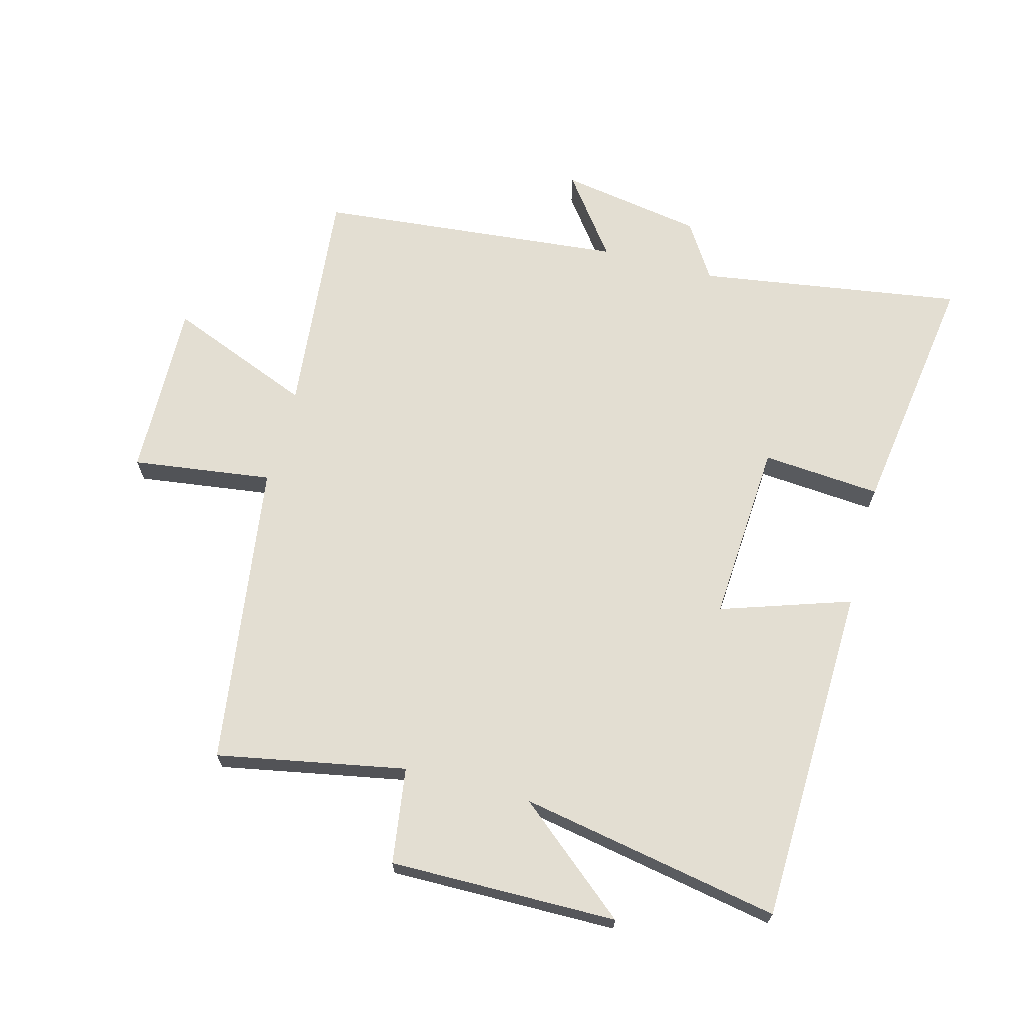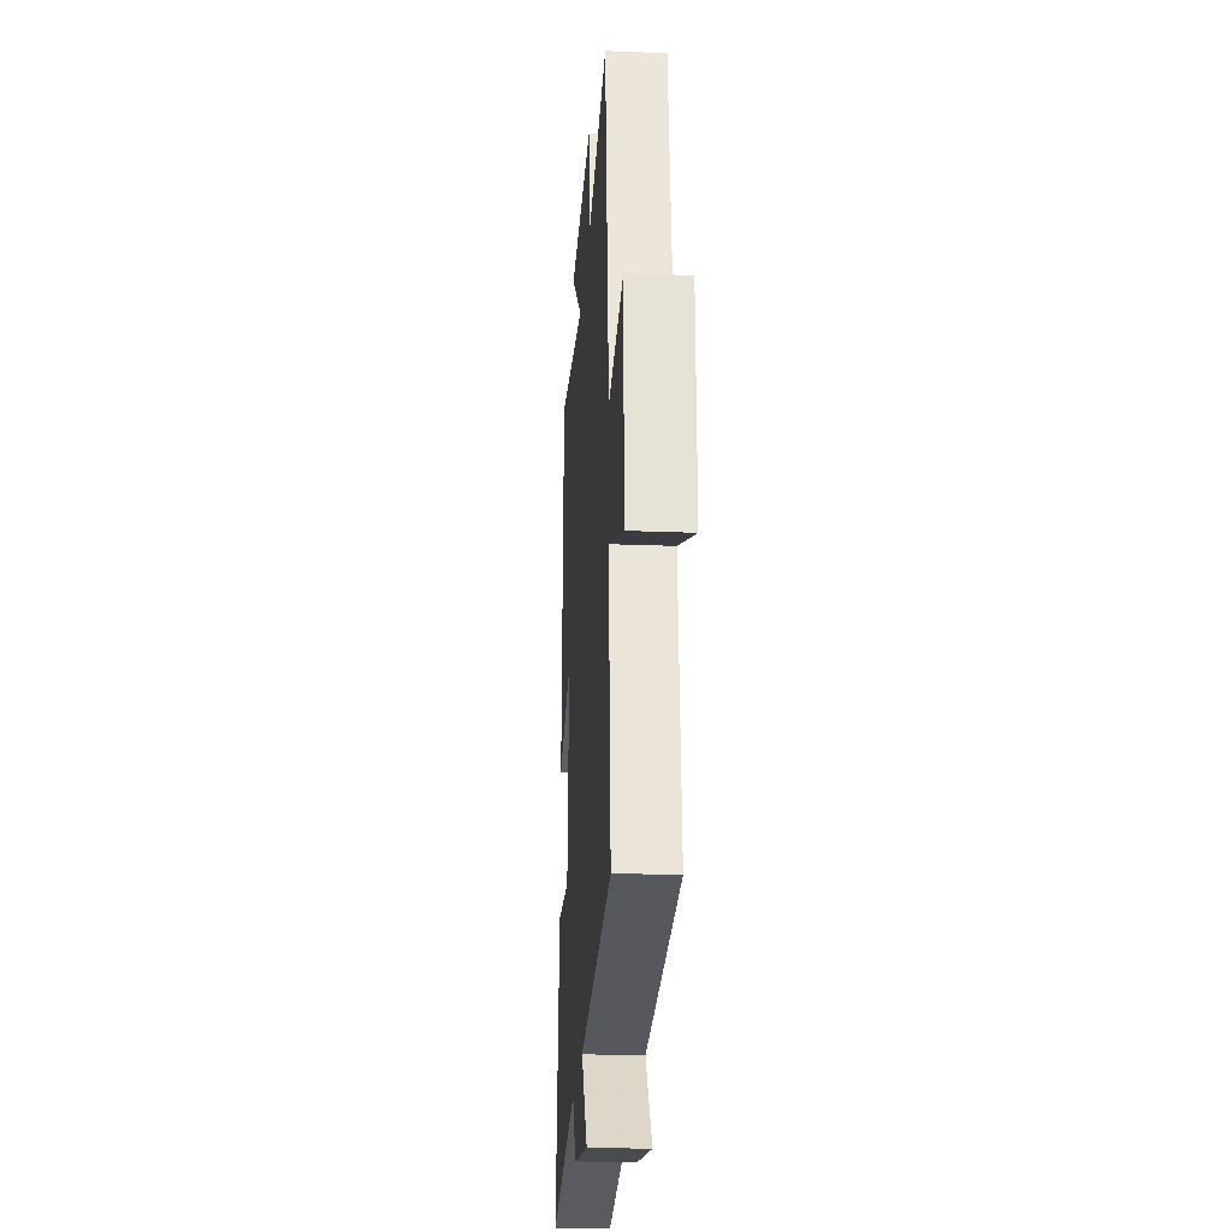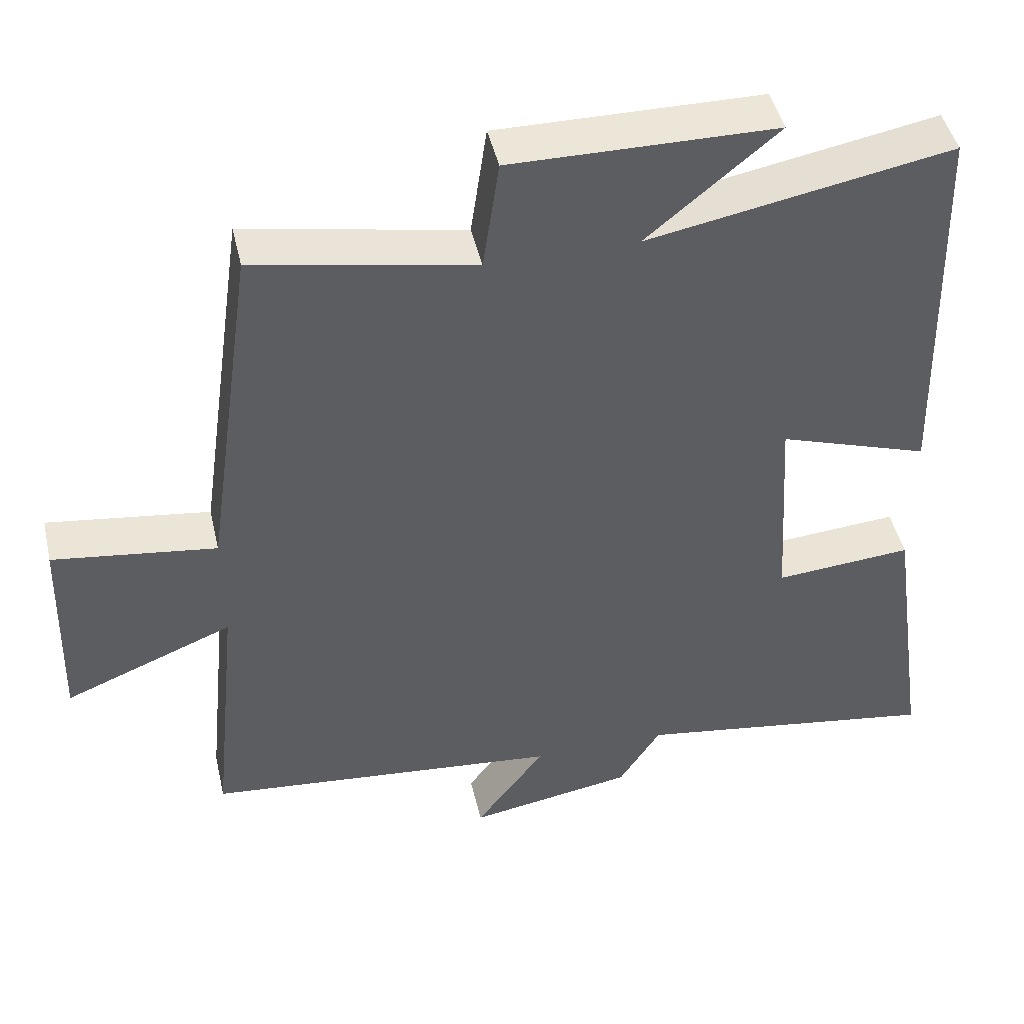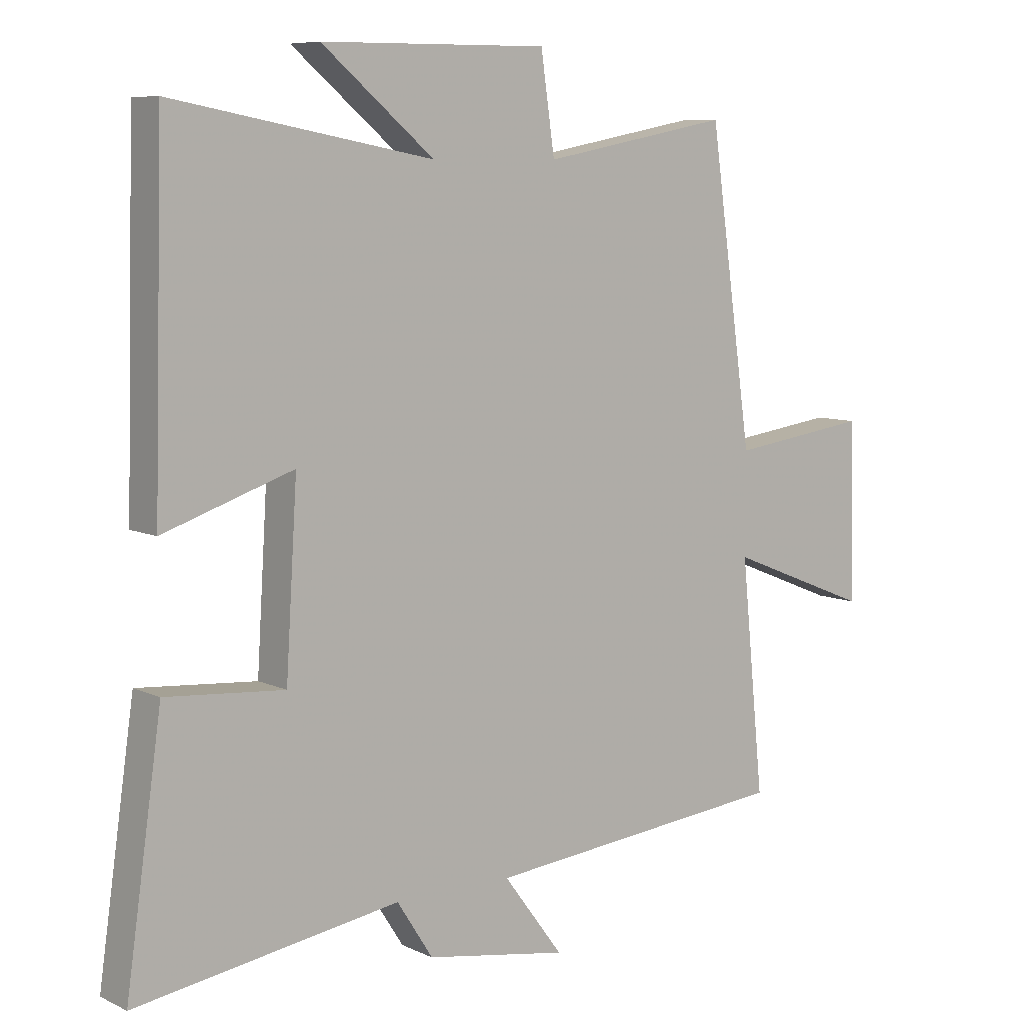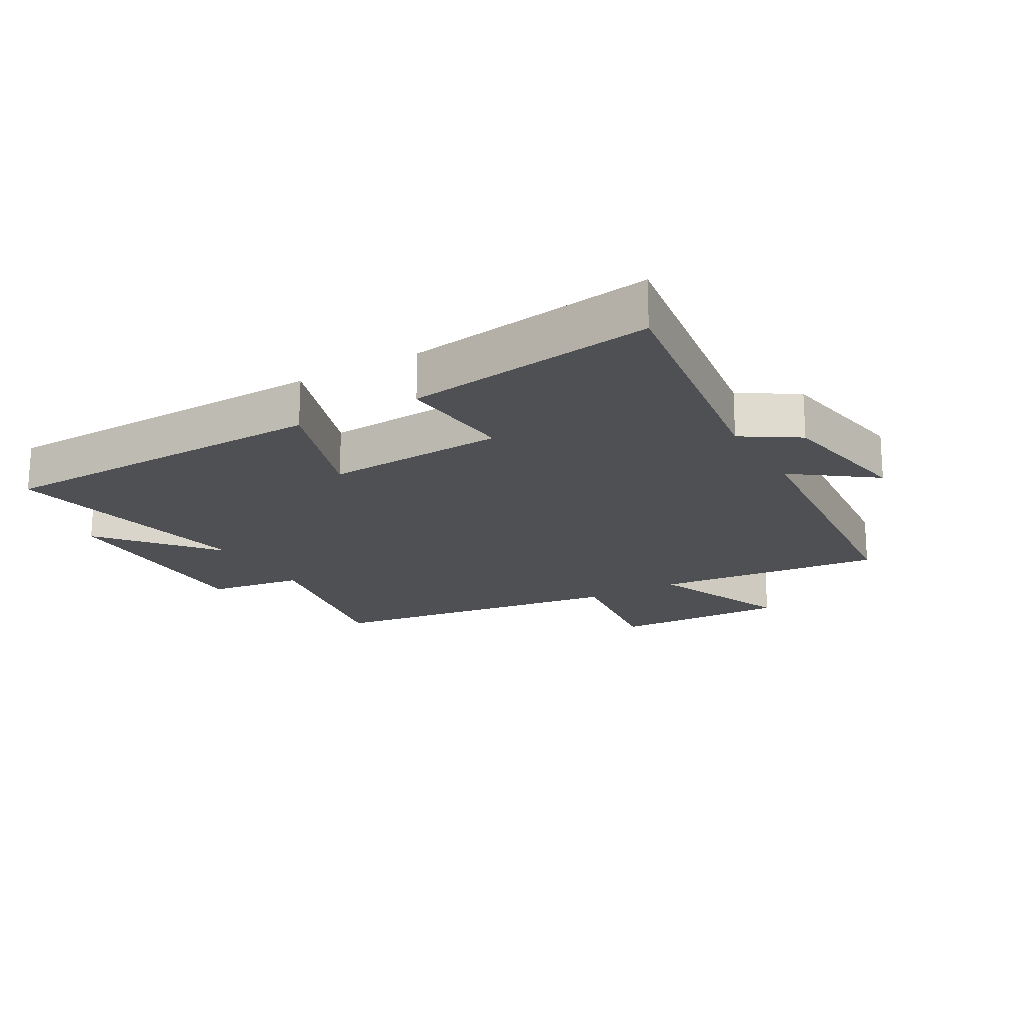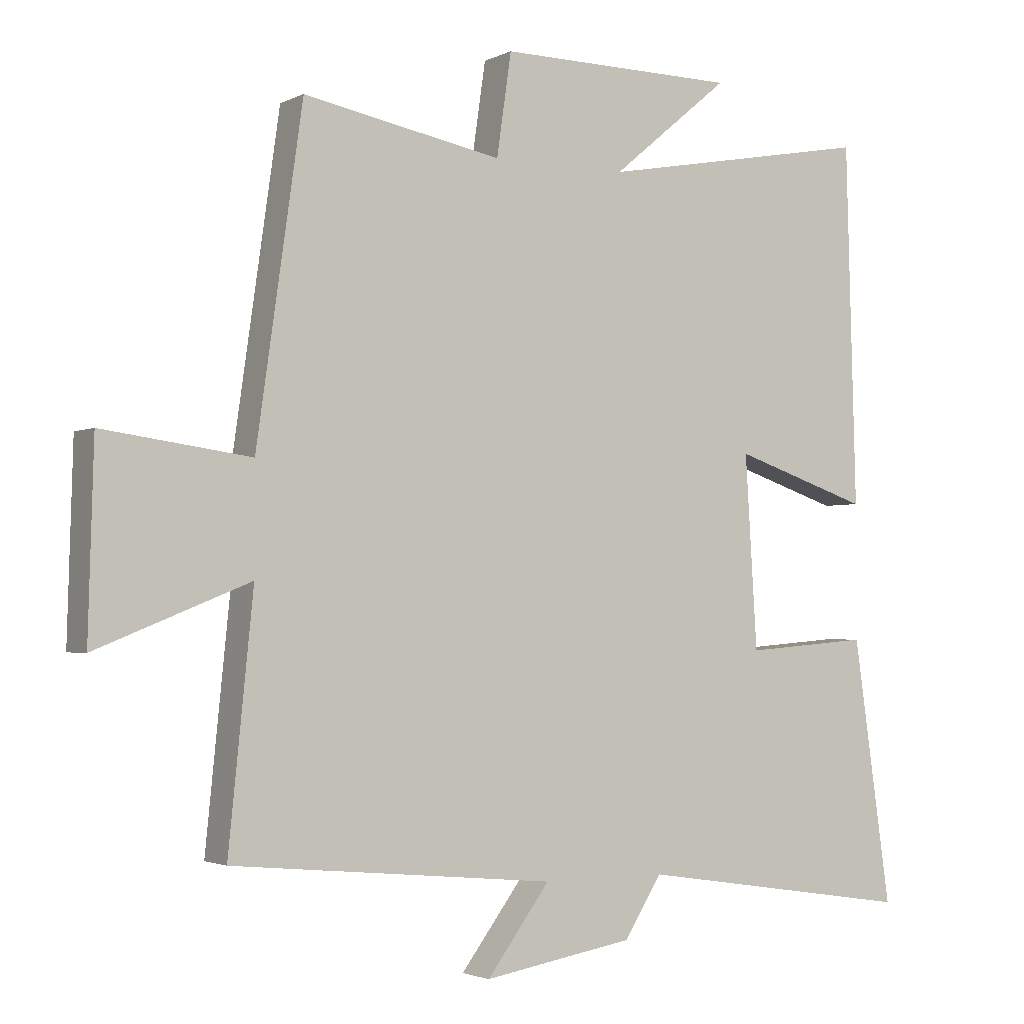
<metadata>
{"format":"obj","ext":"obj","renderer":"f3d","projection":"perspective","resolution":1024,"background":"white","views":[{"elev":67.6,"azim":15.0,"up":"+Y"},{"elev":-23.4,"azim":-93.8,"up":"+Z"},{"elev":45.9,"azim":-12.9,"up":"+Z"},{"elev":7.9,"azim":142.0,"up":"+Z"},{"elev":-18.9,"azim":119.9,"up":"+Y"},{"elev":-2.4,"azim":-31.5,"up":"+Z"}]}
</metadata>
<code>
v 0.557 0.07 -0.564
v 0.138 0.07 -0.5
v 0.081 0.07 -0.589
v -0.145 0.07 -0.627
v -0.05 0.07 -0.5
v -0.537 0.07 -0.453
v -0.5 0.07 -0.087
v -0.73 0.07 -0.179
v -0.722 0.07 0.103
v -0.5 0.07 0.073
v -0.431 0.07 0.557
v -0.132 0.07 0.5
v -0.11 0.07 0.652
v 0.25 0.07 0.648
v 0.072 0.07 0.5
v 0.485 0.07 0.576
v 0.5 0.07 0.036
v 0.294 0.07 0.105
v 0.312 0.07 -0.183
v 0.5 0.07 -0.168
v 0.557 0 -0.564
v 0.138 0 -0.5
v 0.081 0 -0.589
v -0.145 0 -0.627
v -0.05 0 -0.5
v -0.537 0 -0.453
v -0.5 0 -0.087
v -0.73 0 -0.179
v -0.722 0 0.103
v -0.5 0 0.073
v -0.431 0 0.557
v -0.132 0 0.5
v -0.11 0 0.652
v 0.25 0 0.648
v 0.072 0 0.5
v 0.485 0 0.576
v 0.5 0 0.036
v 0.294 0 0.105
v 0.312 0 -0.183
v 0.5 0 -0.168
f 19 20 1 2
f 18 19 2 3
f 15 16 17 18
f 15 18 3
f 12 13 14 15
f 12 15 3
f 10 11 12 3
f 7 8 9 10
f 7 10 3
f 5 6 7
f 5 7 3
f 3 4 5
f 22 21 40 39
f 23 22 39 38
f 38 37 36 35
f 23 38 35
f 35 34 33 32
f 23 35 32
f 23 32 31 30
f 30 29 28 27
f 23 30 27
f 27 26 25
f 23 27 25
f 25 24 23
f 1 21 22 2
f 2 22 23 3
f 3 23 24 4
f 4 24 25 5
f 5 25 26 6
f 6 26 27 7
f 7 27 28 8
f 8 28 29 9
f 9 29 30 10
f 10 30 31 11
f 11 31 32 12
f 12 32 33 13
f 13 33 34 14
f 14 34 35 15
f 15 35 36 16
f 16 36 37 17
f 17 37 38 18
f 18 38 39 19
f 19 39 40 20
f 20 40 21 1

</code>
